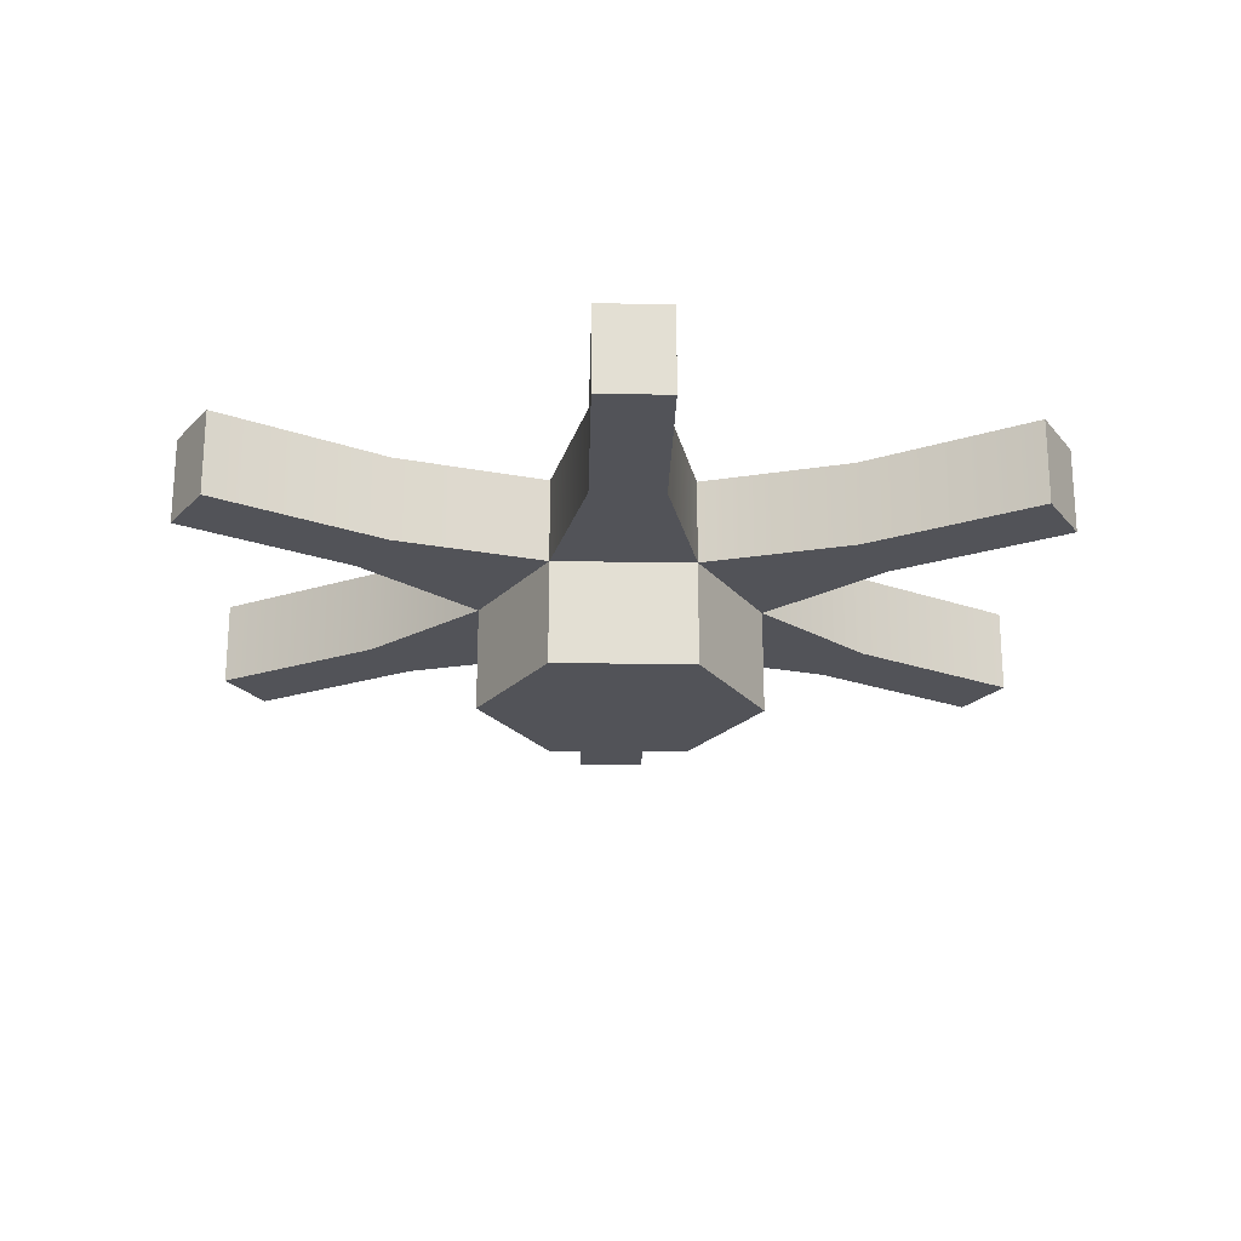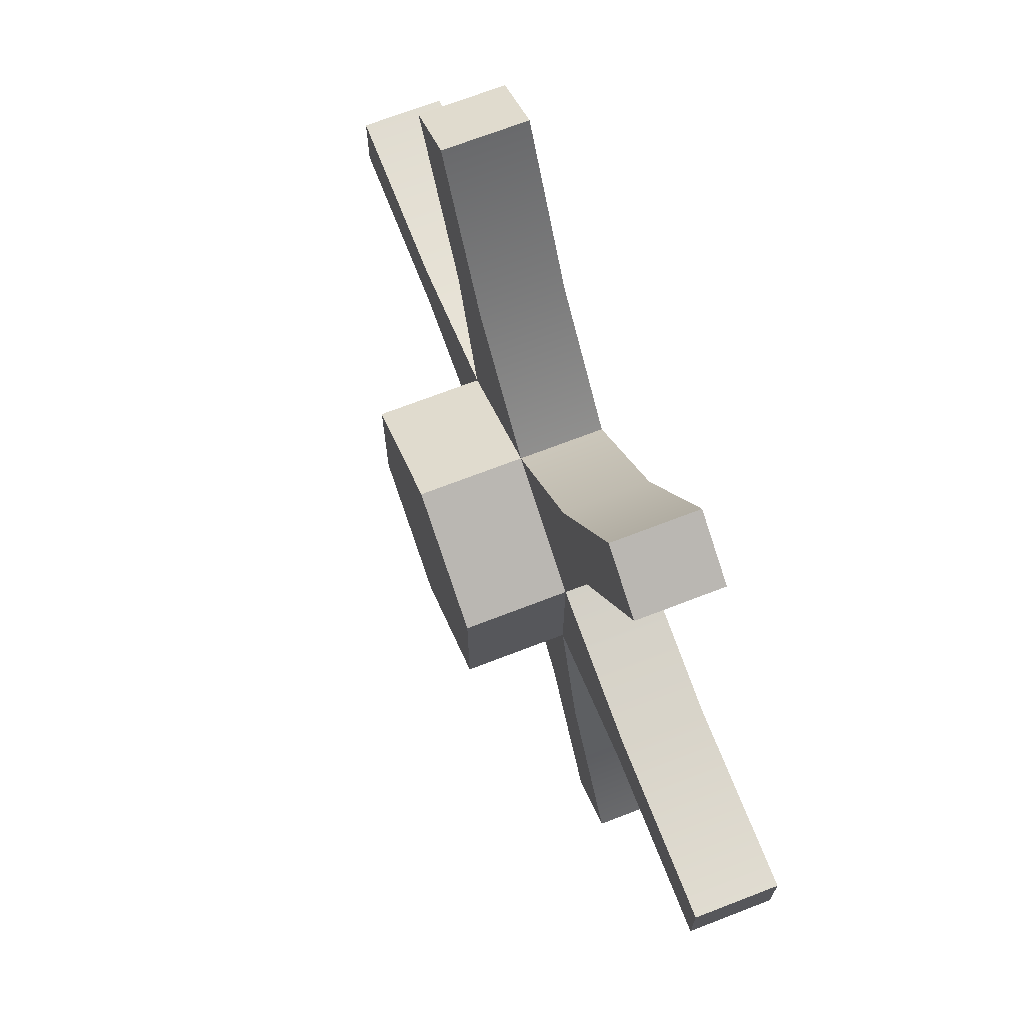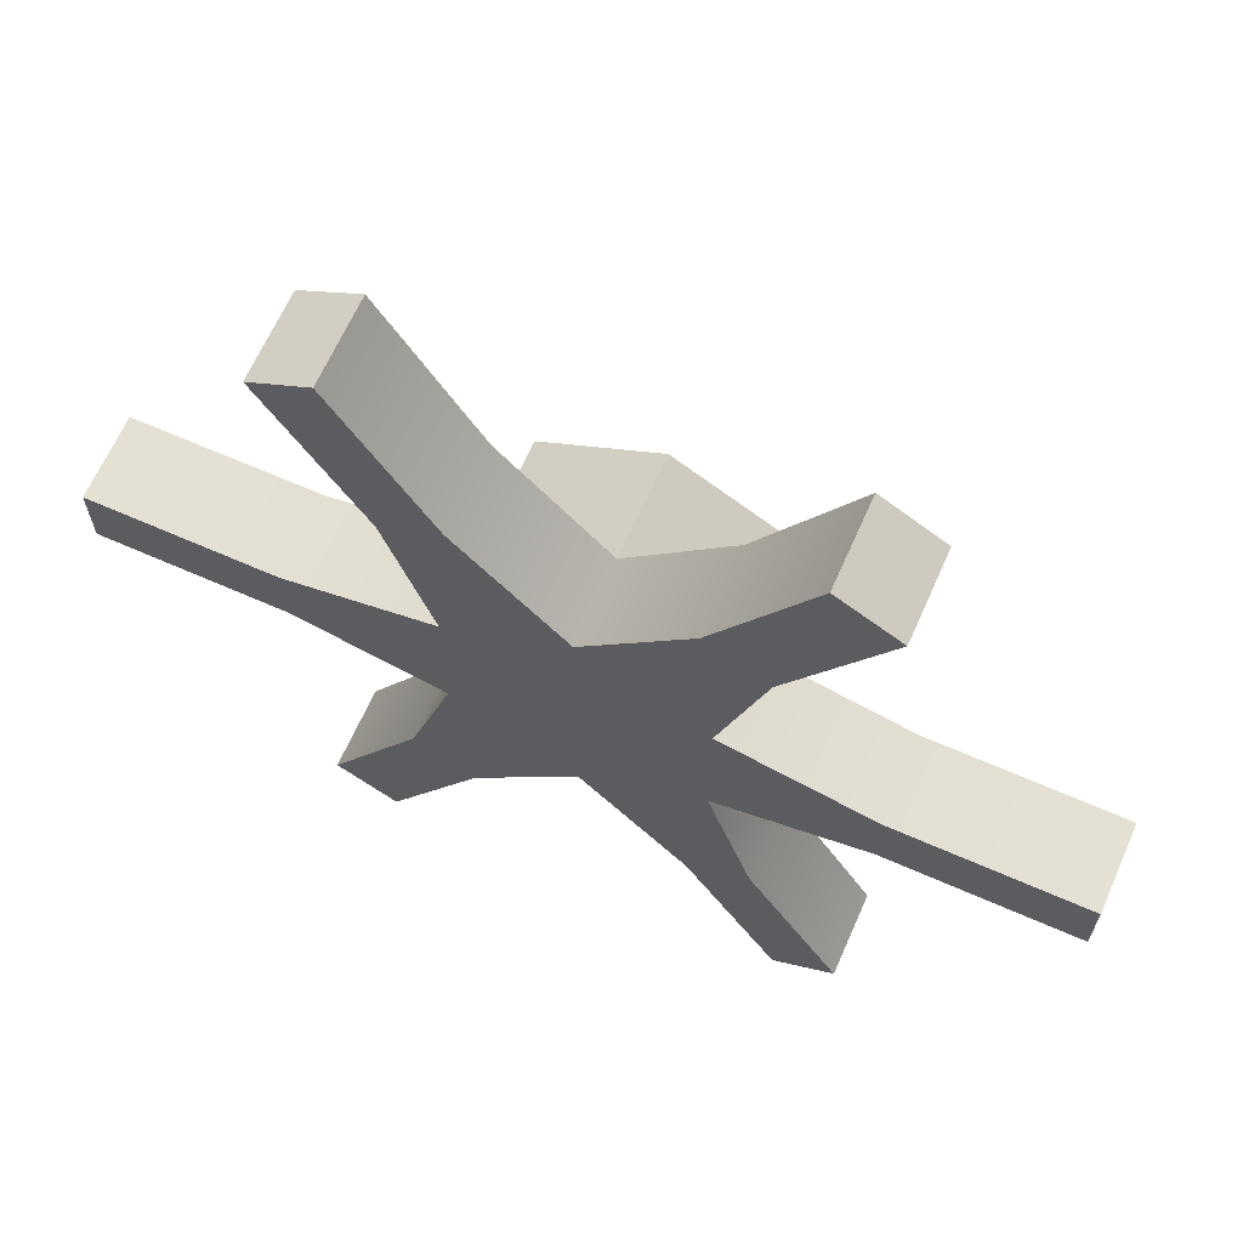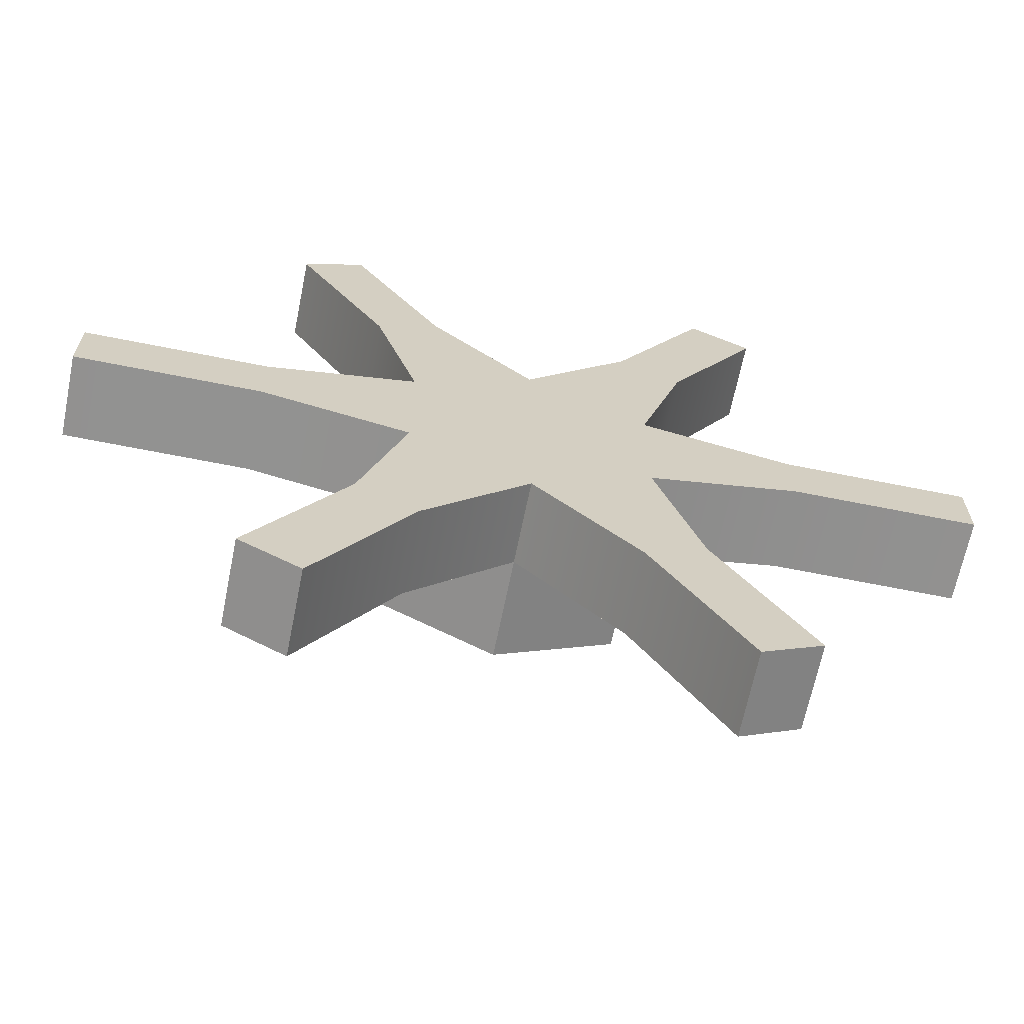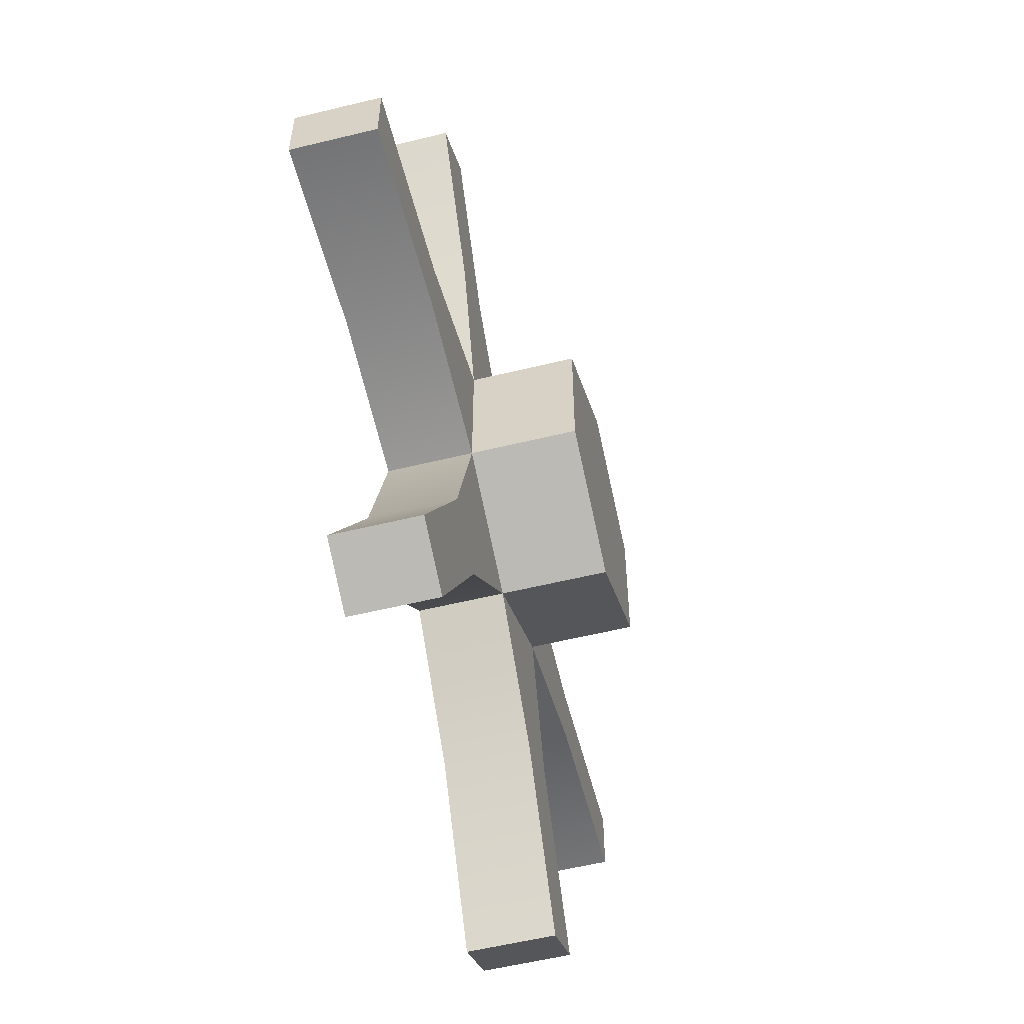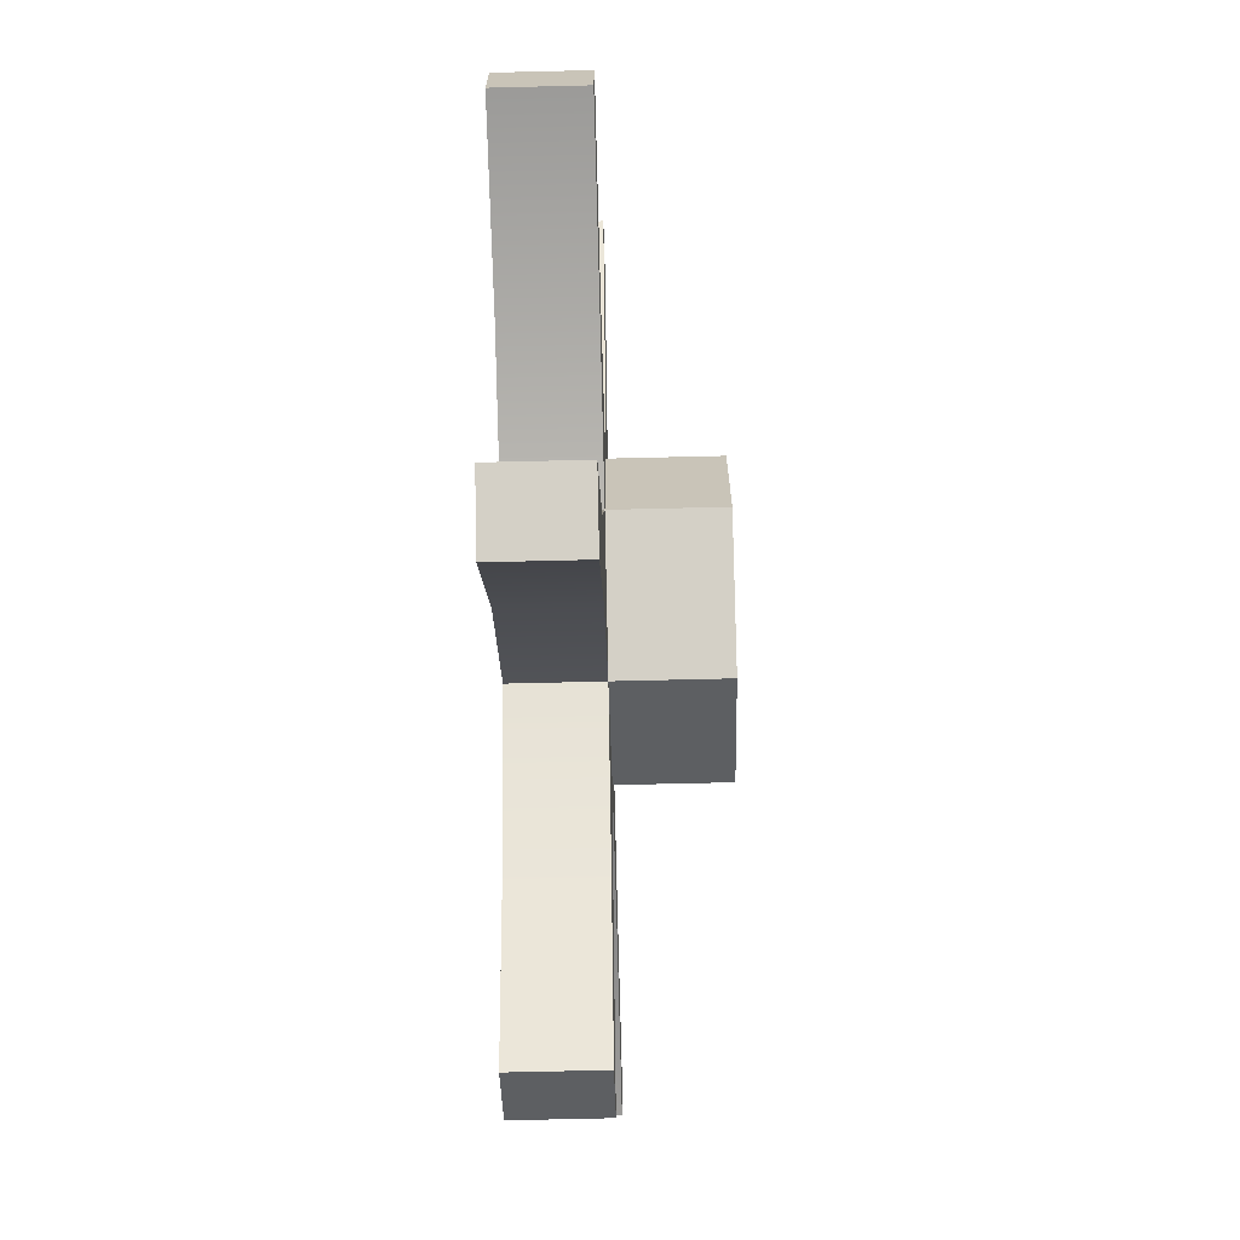
<metadata>
{"format":"obj","ext":"obj","renderer":"f3d","projection":"perspective","resolution":1024,"background":"white","views":[{"elev":-22.6,"azim":88.6,"up":"+Y"},{"elev":69.6,"azim":68.8,"up":"+Z"},{"elev":65.6,"azim":-156.1,"up":"+Z"},{"elev":-66.1,"azim":168.6,"up":"+Z"},{"elev":-56.4,"azim":-75.7,"up":"+Z"},{"elev":-69.6,"azim":-88.6,"up":"+Z"}]}
</metadata>
<code>
o Cylinder.001
v 0 1.48 -0.2124
v 0.184 1.48 -0.1062
v 0.184 1.48 0.1062
v -0 1.48 0.2124
v -0.184 1.48 0.1062
v -0.184 1.48 -0.1062
v 0.1597 1.48 -0.383
v 0.2518 1.48 -0.3297
v 0.4115 1.48 -0.05322
v 0.4115 1.48 0.05322
v 0.2518 1.48 0.3297
v 0.1597 1.48 0.383
v -0.1597 1.48 0.383
v -0.2518 1.48 0.3297
v -0.4115 1.48 0.05322
v -0.4115 1.48 -0.05322
v -0.2518 1.48 -0.3297
v -0.1597 1.48 -0.383
v 0.3009 1.48 -0.6275
v 0.393 1.48 -0.5743
v 0.6939 1.48 -0.05322
v 0.6939 1.48 0.05322
v 0.393 1.48 0.5743
v 0.3009 1.48 0.6275
v -0.3009 1.48 0.6275
v -0.393 1.48 0.5743
v -0.6939 1.48 0.05322
v -0.6939 1.48 -0.05322
v -0.393 1.48 -0.5743
v -0.3009 1.48 -0.6275
v 0.184 1.608 -0.1062
v 0 1.608 -0.2124
v -0.184 1.608 0.1062
v -0.184 1.608 -0.1062
v 0.1597 1.608 -0.383
v 0.2518 1.608 -0.3297
v 0.4115 1.608 -0.05322
v 0.4115 1.608 0.05322
v 0.184 1.608 0.1062
v 0.2518 1.608 0.3297
v 0.1597 1.608 0.383
v -0.1597 1.608 0.383
v -0.2518 1.608 0.3297
v -0.4115 1.608 0.05322
v -0.2518 1.608 -0.3297
v -0.1597 1.608 -0.383
v 0.3009 1.608 -0.6275
v 0.6939 1.608 0.05322
v 0.6939 1.608 -0.05322
v 0.3009 1.608 0.6275
v 0.393 1.608 0.5743
v -0.3009 1.608 0.6275
v -0.6939 1.608 0.05322
v -0.6939 1.608 -0.05322
v -0 1.608 0.2124
v -0.4115 1.608 -0.05322
v 0.393 1.608 -0.5743
v -0.393 1.608 0.5743
v -0.3009 1.608 -0.6275
v -0.393 1.608 -0.5743
v 0.184 1.324 -0.1062
v 0 1.324 -0.2124
v -0.184 1.324 0.1062
v -0.184 1.324 -0.1062
v 0.184 1.324 0.1062
v 0 1.324 0.2124
v 0.184 1.48 -0.1062
v 0.184 1.48 -0.1062
v 0.184 1.48 -0.1062
v 0.184 1.48 -0.1062
v 0.184 1.48 -0.1062
v 0 1.48 -0.2124
v 0 1.48 -0.2124
v 0 1.48 -0.2124
v 0 1.48 -0.2124
v 0 1.48 -0.2124
v -0.184 1.48 0.1062
v -0.184 1.48 0.1062
v -0.184 1.48 0.1062
v -0.184 1.48 0.1062
v -0.184 1.48 0.1062
v -0.184 1.48 -0.1062
v -0.184 1.48 -0.1062
v -0.184 1.48 -0.1062
v -0.184 1.48 -0.1062
v -0.184 1.48 -0.1062
v 0.184 1.48 0.1062
v 0.184 1.48 0.1062
v 0.184 1.48 0.1062
v 0.184 1.48 0.1062
v 0.184 1.48 0.1062
v 0.4115 1.48 0.05322
v 0.2518 1.48 0.3297
v -0.2518 1.48 0.3297
v -0.4115 1.48 0.05322
v -0.2518 1.48 -0.3297
v -0.1597 1.48 -0.383
v 0.3009 1.48 -0.6275
v 0.3009 1.48 -0.6275
v 0.1597 1.48 -0.383
v 0.6939 1.48 0.05322
v 0.6939 1.48 0.05322
v 0.6939 1.48 -0.05322
v 0.6939 1.48 -0.05322
v 0.3009 1.48 0.6275
v 0.3009 1.48 0.6275
v 0.393 1.48 0.5743
v 0.393 1.48 0.5743
v -0.3009 1.48 0.6275
v -0.3009 1.48 0.6275
v -0.1597 1.48 0.383
v -0.6939 1.48 0.05322
v -0.6939 1.48 0.05322
v -0.6939 1.48 -0.05322
v -0.6939 1.48 -0.05322
v -0 1.48 0.2124
v -0 1.48 0.2124
v -0 1.48 0.2124
v -0 1.48 0.2124
v -0 1.48 0.2124
v 0.2518 1.48 -0.3297
v 0.4115 1.48 -0.05322
v 0.1597 1.48 0.383
v -0.4115 1.48 -0.05322
v 0.393 1.48 -0.5743
v 0.393 1.48 -0.5743
v -0.393 1.48 0.5743
v -0.393 1.48 0.5743
v -0.3009 1.48 -0.6275
v -0.3009 1.48 -0.6275
v -0.393 1.48 -0.5743
v -0.393 1.48 -0.5743
v 0.184 1.608 0.1062
v 0.184 1.608 0.1062
v 0.4115 1.608 0.05322
v 0.2518 1.608 0.3297
v -0.184 1.608 0.1062
v -0.184 1.608 0.1062
v -0.2518 1.608 0.3297
v -0.4115 1.608 0.05322
v -0.2518 1.608 -0.3297
v -0.184 1.608 -0.1062
v -0.184 1.608 -0.1062
v 0 1.608 -0.2124
v 0 1.608 -0.2124
v -0.1597 1.608 -0.383
v 0.3009 1.608 -0.6275
v 0.3009 1.608 -0.6275
v 0.1597 1.608 -0.383
v 0.6939 1.608 0.05322
v 0.6939 1.608 0.05322
v 0.6939 1.608 -0.05322
v 0.6939 1.608 -0.05322
v 0.3009 1.608 0.6275
v 0.3009 1.608 0.6275
v 0.393 1.608 0.5743
v 0.393 1.608 0.5743
v -0.3009 1.608 0.6275
v -0.3009 1.608 0.6275
v -0.1597 1.608 0.383
v -0.6939 1.608 0.05322
v -0.6939 1.608 0.05322
v -0.6939 1.608 -0.05322
v -0.6939 1.608 -0.05322
v 0.184 1.608 -0.1062
v 0.184 1.608 -0.1062
v 0.2518 1.608 -0.3297
v 0.4115 1.608 -0.05322
v -0 1.608 0.2124
v -0 1.608 0.2124
v 0.1597 1.608 0.383
v -0.4115 1.608 -0.05322
v 0.393 1.608 -0.5743
v 0.393 1.608 -0.5743
v -0.393 1.608 0.5743
v -0.393 1.608 0.5743
v -0.3009 1.608 -0.6275
v -0.3009 1.608 -0.6275
v -0.393 1.608 -0.5743
v -0.393 1.608 -0.5743
v 0.184 1.324 -0.1062
v 0.184 1.324 -0.1062
v 0 1.324 -0.2124
v 0 1.324 -0.2124
v -0.184 1.324 0.1062
v -0.184 1.324 0.1062
v -0.184 1.324 -0.1062
v -0.184 1.324 -0.1062
v 0.184 1.324 0.1062
v 0.184 1.324 0.1062
v 0 1.324 0.2124
v 0 1.324 0.2124
f 72 67 181 183
f 69 74 100 121
f 87 68 122 92
f 116 88 93 123
f 78 117 111 94
f 82 77 95 124
f 73 83 96 97
f 121 100 98 125
f 92 122 103 101
f 123 93 107 105
f 94 111 109 127
f 124 95 112 114
f 97 96 131 129
f 165 144 142 137 169 133
f 165 167 149 144
f 133 135 168 165
f 169 171 136 133
f 137 139 160 169
f 142 172 140 137
f 144 146 141 142
f 167 173 147 149
f 135 150 152 168
f 171 154 156 136
f 139 175 158 160
f 172 163 161 140
f 146 177 179 141
f 110 13 42 159
f 115 113 162 164
f 126 99 148 174
f 27 15 44 53
f 89 10 38 134
f 8 20 57 36
f 104 9 37 153
f 11 91 39 40
f 10 102 151 38
f 108 11 40 157
f 79 14 43 138
f 12 106 155 41
f 7 75 145 35
f 15 5 33 44
f 128 25 52 176
f 70 8 36 166
f 17 84 143 45
f 14 26 58 43
f 9 2 31 37
f 76 18 46 32
f 16 28 54 56
f 118 12 41 170
f 19 7 35 47
f 130 132 180 178
f 13 4 55 42
f 22 21 49 48
f 29 17 45 60
f 24 23 51 50
f 18 30 59 46
f 6 16 56 34
f 182 189 191 185 187 184
f 119 80 186 192
f 71 90 190 61
f 81 85 188 63
f 86 1 62 64
f 3 120 66 65

</code>
